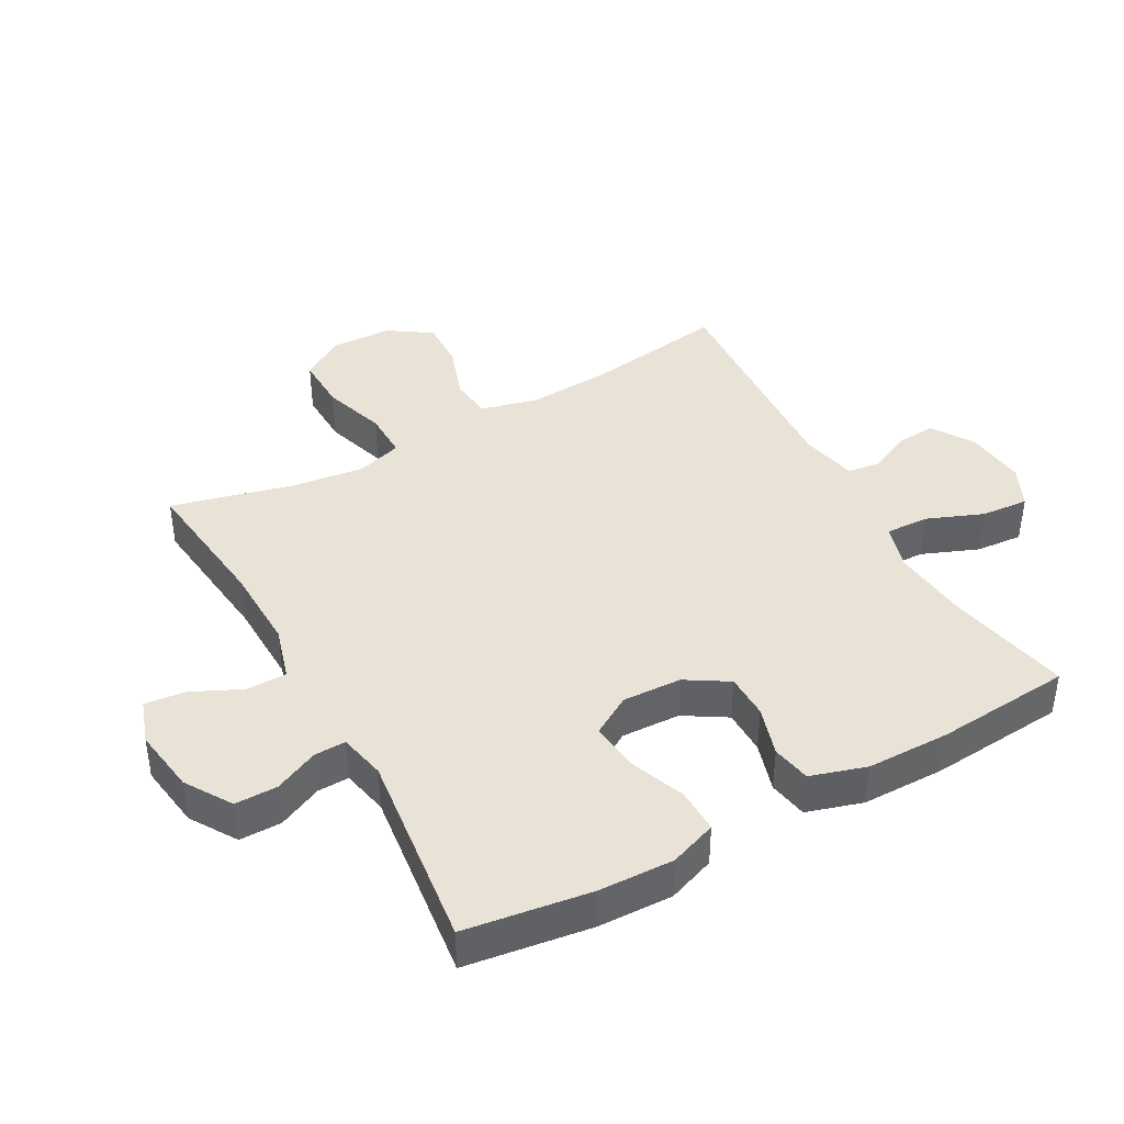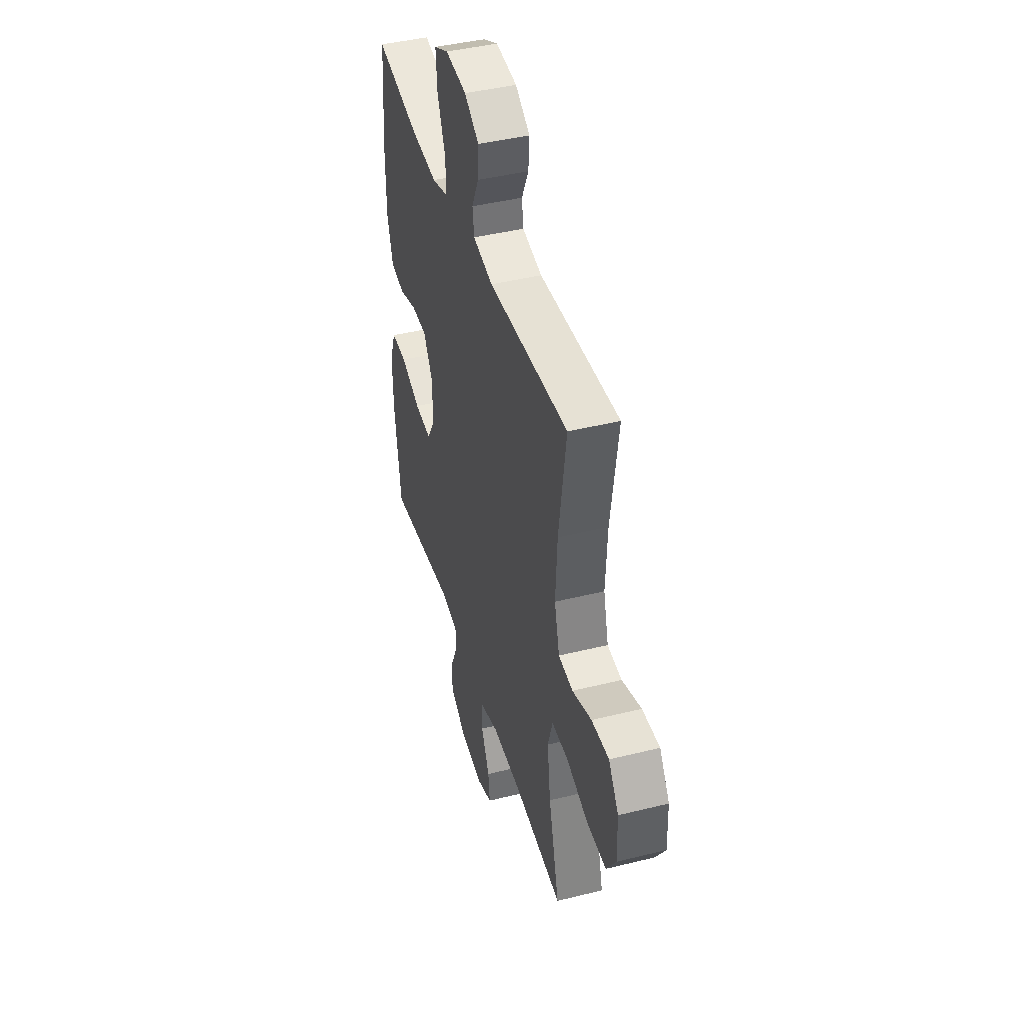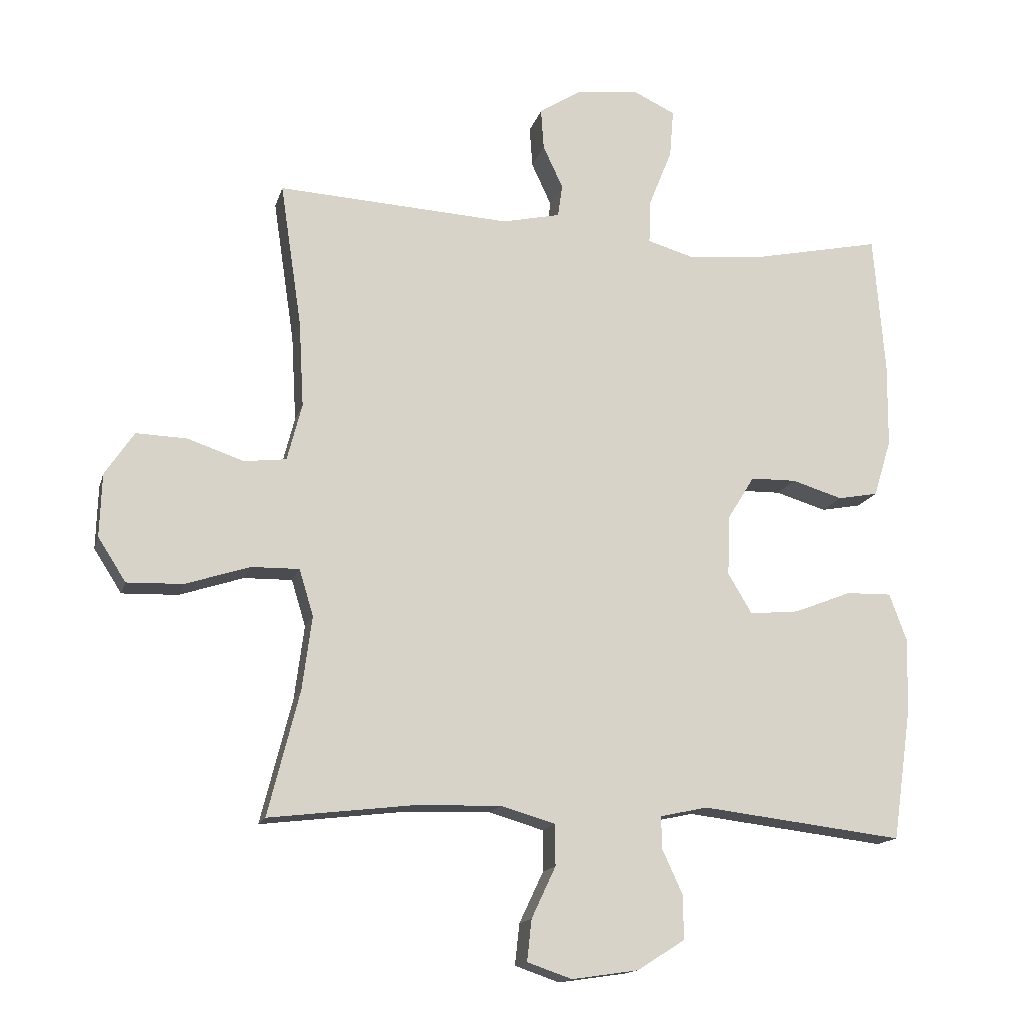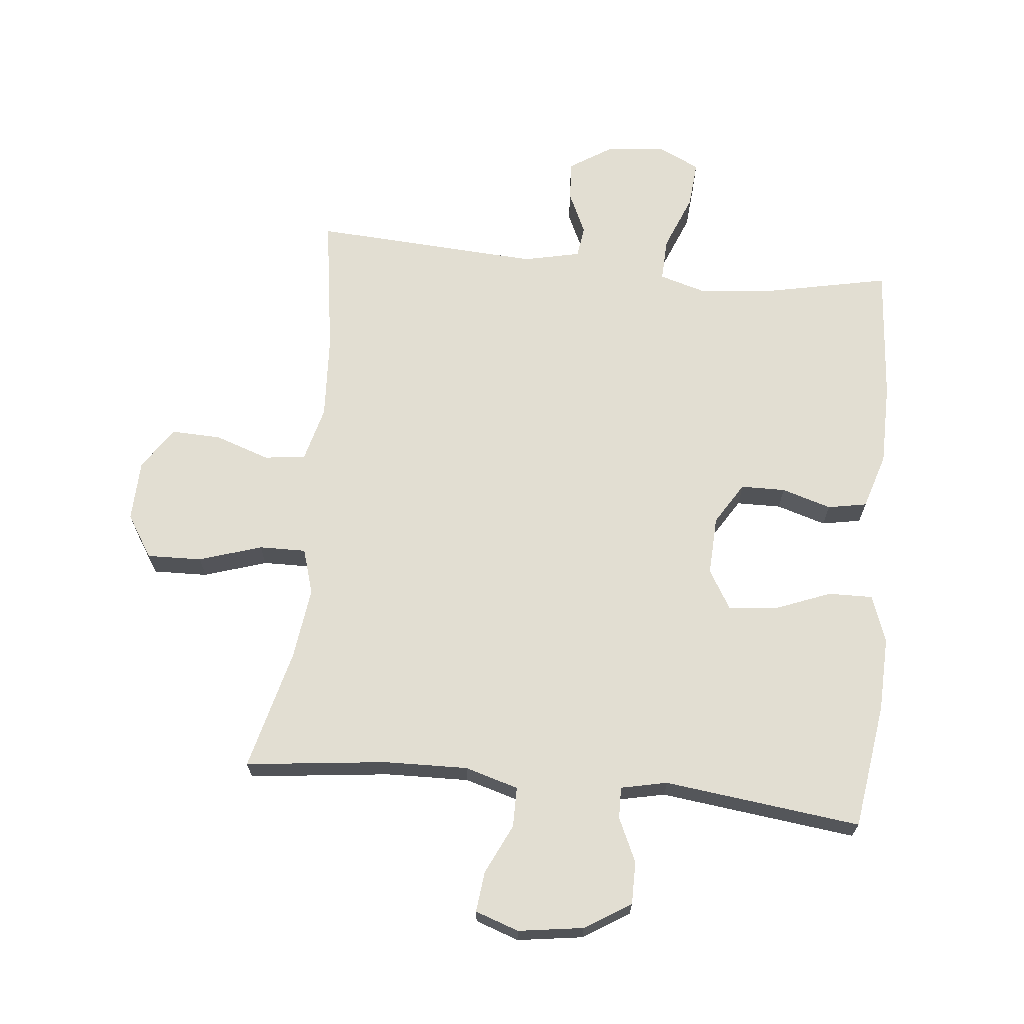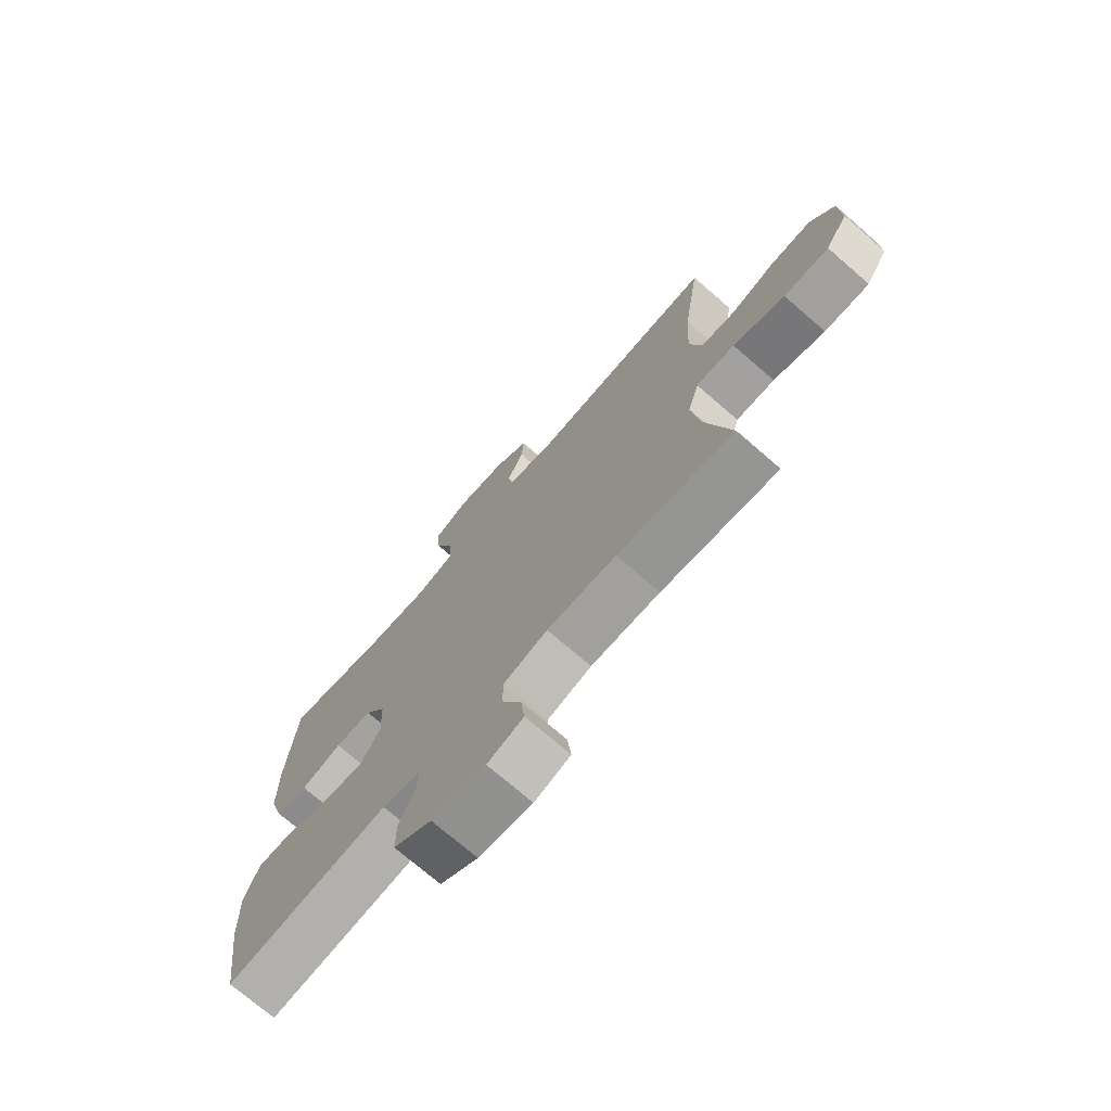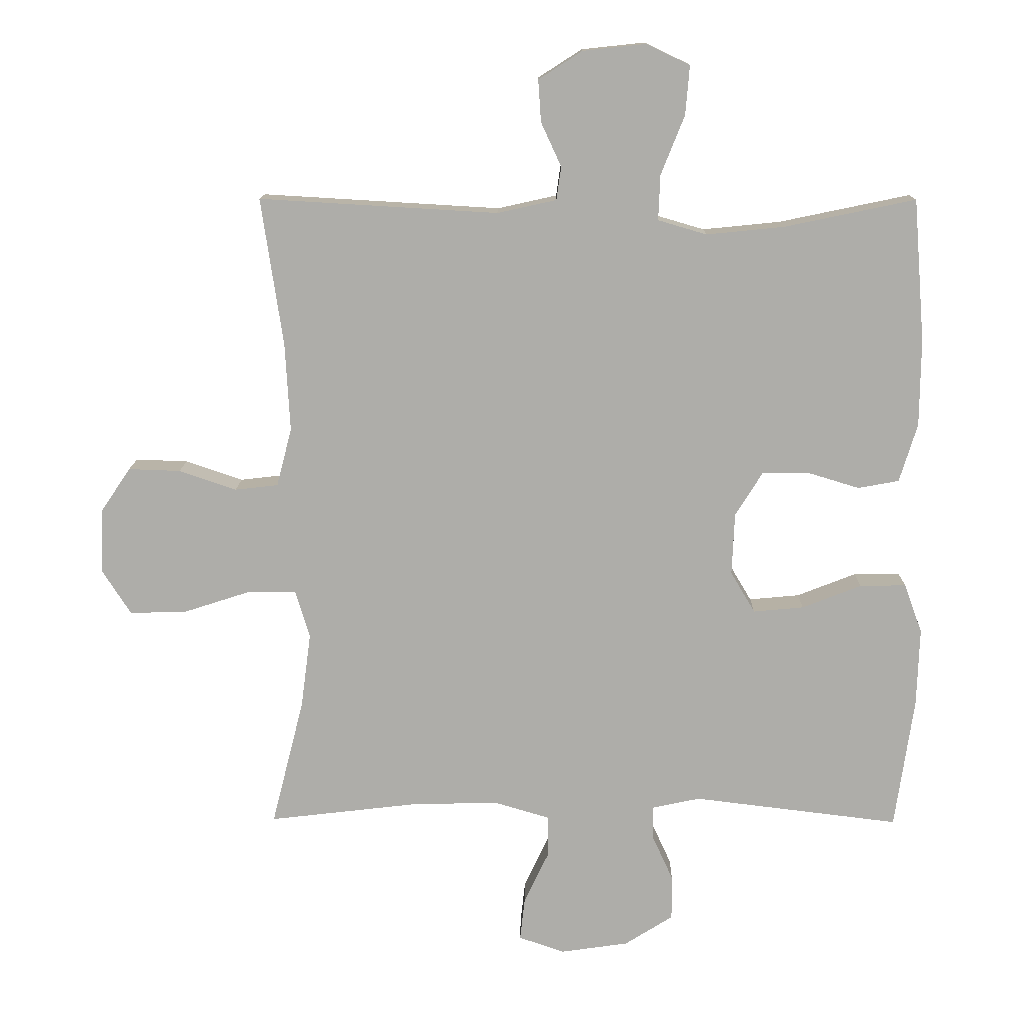
<metadata>
{"format":"obj","ext":"obj","renderer":"f3d","projection":"perspective","resolution":1024,"background":"white","views":[{"elev":41.5,"azim":-119.0,"up":"+Y"},{"elev":42.8,"azim":73.5,"up":"+Z"},{"elev":-15.0,"azim":166.0,"up":"+Z"},{"elev":67.8,"azim":-174.2,"up":"+Y"},{"elev":-73.0,"azim":49.1,"up":"+Z"},{"elev":12.8,"azim":-179.2,"up":"+Z"}]}
</metadata>
<code>
o path6114
v -0.2165 0.0375 -0.4599
v -0.1425 0.0375 -0.4757
v -0.1436 0.0375 -0.5262
v -0.1756 0.0375 -0.5961
v -0.1758 0.0375 -0.664
v -0.1022 0.0375 -0.7104
v 0.001698 0.0375 -0.7256
v 0.0713 0.0375 -0.7015
v 0.06417 0.0375 -0.6372
v 0.02651 0.0375 -0.5573
v 0.02668 0.0375 -0.4933
v 0.112 0.0375 -0.4682
v 0.2458 0.0375 -0.4718
v 0.4709 0.0375 -0.4981
v 0.4218 0.0375 -0.3043
v 0.4066 0.0375 -0.1894
v 0.4286 0.0375 -0.1168
v 0.5034 0.0375 -0.1179
v 0.6036 0.0375 -0.1503
v 0.6909 0.0375 -0.1529
v 0.7342 0.0375 -0.08485
v 0.731 0.0375 0.01334
v 0.6855 0.0375 0.08097
v 0.6064 0.0375 0.07815
v 0.519 0.0375 0.04835
v 0.4531 0.0375 0.05586
v 0.4301 0.0375 0.1449
v 0.4376 0.0375 0.2795
v 0.4709 0.0375 0.5036
v 0.1073 0.0375 0.4823
v 0.01709 0.0375 0.5023
v 0.00983 0.0375 0.5527
v 0.04083 0.0375 0.6196
v 0.04511 0.0375 0.6833
v -0.02124 0.0375 0.7258
v -0.1179 0.0375 0.7361
v -0.1834 0.0375 0.7048
v -0.1772 0.0375 0.6302
v -0.1413 0.0375 0.5405
v -0.1386 0.0375 0.4718
v -0.2127 0.0375 0.45
v -0.331 0.0375 0.4619
v -0.531 0.0375 0.5036
v -0.5484 0.0375 0.286
v -0.5471 0.0375 0.1544
v -0.5198 0.0375 0.06557
v -0.4574 0.0375 0.05402
v -0.3782 0.0375 0.07812
v -0.3071 0.0375 0.07712
v -0.2658 0.0375 0.01018
v -0.2617 0.0375 -0.08399
v -0.299 0.0375 -0.1468
v -0.3758 0.0375 -0.1396
v -0.4657 0.0375 -0.1044
v -0.5362 0.0375 -0.1029
v -0.5638 0.0375 -0.1781
v -0.5599 0.0375 -0.2972
v -0.531 0.0375 -0.4981
v -0.2165 -0.0375 -0.4599
v -0.1425 -0.0375 -0.4757
v -0.1436 -0.0375 -0.5262
v -0.1756 -0.0375 -0.5961
v -0.1758 -0.0375 -0.664
v -0.1022 -0.0375 -0.7104
v 0.001698 -0.0375 -0.7256
v 0.0713 -0.0375 -0.7015
v 0.06417 -0.0375 -0.6372
v 0.02651 -0.0375 -0.5573
v 0.02668 -0.0375 -0.4933
v 0.112 -0.0375 -0.4682
v 0.2458 -0.0375 -0.4718
v 0.4709 -0.0375 -0.4981
v 0.4218 -0.0375 -0.3043
v 0.4066 -0.0375 -0.1894
v 0.4286 -0.0375 -0.1168
v 0.5034 -0.0375 -0.1179
v 0.6036 -0.0375 -0.1503
v 0.6909 -0.0375 -0.1529
v 0.7342 -0.0375 -0.08485
v 0.731 -0.0375 0.01334
v 0.6855 -0.0375 0.08097
v 0.6064 -0.0375 0.07815
v 0.519 -0.0375 0.04835
v 0.4531 -0.0375 0.05586
v 0.4301 -0.0375 0.1449
v 0.4376 -0.0375 0.2795
v 0.4709 -0.0375 0.5036
v 0.1073 -0.0375 0.4823
v 0.01709 -0.0375 0.5023
v 0.00983 -0.0375 0.5527
v 0.04083 -0.0375 0.6196
v 0.04511 -0.0375 0.6833
v -0.02124 -0.0375 0.7258
v -0.1179 -0.0375 0.7361
v -0.1834 -0.0375 0.7048
v -0.1772 -0.0375 0.6302
v -0.1413 -0.0375 0.5405
v -0.1386 -0.0375 0.4718
v -0.2127 -0.0375 0.45
v -0.331 -0.0375 0.4619
v -0.531 -0.0375 0.5036
v -0.5484 -0.0375 0.286
v -0.5471 -0.0375 0.1544
v -0.5198 -0.0375 0.06557
v -0.4574 -0.0375 0.05402
v -0.3782 -0.0375 0.07812
v -0.3071 -0.0375 0.07712
v -0.2658 -0.0375 0.01018
v -0.2617 -0.0375 -0.08399
v -0.299 -0.0375 -0.1468
v -0.3758 -0.0375 -0.1396
v -0.4657 -0.0375 -0.1044
v -0.5362 -0.0375 -0.1029
v -0.5638 -0.0375 -0.1781
v -0.5599 -0.0375 -0.2972
v -0.531 -0.0375 -0.4981
v -0.1022 0.0375 -0.7104
v 0.001698 0.0375 -0.7256
v 0.0713 0.0375 -0.7015
v 0.0713 0.0375 -0.7015
v -0.1758 0.0375 -0.664
v 0.06417 0.0375 -0.6372
v -0.1756 0.0375 -0.5961
v 0.02651 0.0375 -0.5573
v -0.1436 0.0375 -0.5262
v 0.02668 0.0375 -0.4933
v 0.02668 0.0375 -0.4933
v -0.1425 0.0375 -0.4757
v -0.1425 0.0375 -0.4757
v 0.112 0.0375 -0.4682
v 0.2458 0.0375 -0.4718
v 0.4709 0.0375 -0.4981
v 0.4709 0.0375 -0.4981
v -0.2165 0.0375 -0.4599
v -0.531 0.0375 -0.4981
v -0.531 0.0375 -0.4981
v 0.4218 0.0375 -0.3043
v -0.5599 0.0375 -0.2972
v 0.4066 0.0375 -0.1894
v -0.5638 0.0375 -0.1781
v 0.4286 0.0375 -0.1168
v 0.4286 0.0375 -0.1168
v -0.5362 0.0375 -0.1029
v -0.5362 0.0375 -0.1029
v -0.299 0.0375 -0.1468
v -0.299 0.0375 -0.1468
v -0.3758 0.0375 -0.1396
v 0.6036 0.0375 -0.1503
v 0.6909 0.0375 -0.1529
v 0.7342 0.0375 -0.08485
v 0.5034 0.0375 -0.1179
v -0.2617 0.0375 -0.08399
v -0.4657 0.0375 -0.1044
v 0.731 0.0375 0.01334
v -0.2658 0.0375 0.01018
v -0.3071 0.0375 0.07712
v 0.6855 0.0375 0.08097
v 0.519 0.0375 0.04835
v 0.4531 0.0375 0.05586
v 0.4531 0.0375 0.05586
v 0.6064 0.0375 0.07815
v -0.5198 0.0375 0.06557
v -0.5198 0.0375 0.06557
v -0.4574 0.0375 0.05402
v -0.3782 0.0375 0.07812
v 0.4301 0.0375 0.1449
v -0.5471 0.0375 0.1544
v 0.4376 0.0375 0.2795
v -0.5484 0.0375 0.286
v -0.531 0.0375 0.5036
v -0.531 0.0375 0.5036
v -0.331 0.0375 0.4619
v -0.2127 0.0375 0.45
v -0.1386 0.0375 0.4718
v -0.1386 0.0375 0.4718
v -0.1413 0.0375 0.5405
v 0.1073 0.0375 0.4823
v 0.01709 0.0375 0.5023
v 0.01709 0.0375 0.5023
v 0.4709 0.0375 0.5036
v 0.4709 0.0375 0.5036
v 0.00983 0.0375 0.5527
v -0.1772 0.0375 0.6302
v 0.04083 0.0375 0.6196
v 0.04511 0.0375 0.6833
v 0.04511 0.0375 0.6833
v -0.1834 0.0375 0.7048
v -0.1834 0.0375 0.7048
v -0.02124 0.0375 0.7258
v -0.1179 0.0375 0.7361
v -0.1022 -0.0375 -0.7104
v 0.001698 -0.0375 -0.7256
v 0.0713 -0.0375 -0.7015
v 0.0713 -0.0375 -0.7015
v -0.1758 -0.0375 -0.664
v 0.06417 -0.0375 -0.6372
v -0.1756 -0.0375 -0.5961
v 0.02651 -0.0375 -0.5573
v -0.1436 -0.0375 -0.5262
v 0.02668 -0.0375 -0.4933
v 0.02668 -0.0375 -0.4933
v -0.1425 -0.0375 -0.4757
v -0.1425 -0.0375 -0.4757
v 0.112 -0.0375 -0.4682
v 0.2458 -0.0375 -0.4718
v 0.4709 -0.0375 -0.4981
v 0.4709 -0.0375 -0.4981
v -0.2165 -0.0375 -0.4599
v -0.531 -0.0375 -0.4981
v -0.531 -0.0375 -0.4981
v 0.4218 -0.0375 -0.3043
v -0.5599 -0.0375 -0.2972
v 0.4066 -0.0375 -0.1894
v -0.5638 -0.0375 -0.1781
v 0.4286 -0.0375 -0.1168
v 0.4286 -0.0375 -0.1168
v -0.5362 -0.0375 -0.1029
v -0.5362 -0.0375 -0.1029
v -0.299 -0.0375 -0.1468
v -0.299 -0.0375 -0.1468
v -0.3758 -0.0375 -0.1396
v 0.6036 -0.0375 -0.1503
v 0.6909 -0.0375 -0.1529
v 0.7342 -0.0375 -0.08485
v 0.5034 -0.0375 -0.1179
v -0.2617 -0.0375 -0.08399
v -0.4657 -0.0375 -0.1044
v 0.731 -0.0375 0.01334
v -0.2658 -0.0375 0.01018
v -0.3071 -0.0375 0.07712
v 0.6855 -0.0375 0.08097
v 0.519 -0.0375 0.04835
v 0.4531 -0.0375 0.05586
v 0.4531 -0.0375 0.05586
v 0.6064 -0.0375 0.07815
v -0.5198 -0.0375 0.06557
v -0.5198 -0.0375 0.06557
v -0.4574 -0.0375 0.05402
v -0.3782 -0.0375 0.07812
v 0.4301 -0.0375 0.1449
v -0.5471 -0.0375 0.1544
v 0.4376 -0.0375 0.2795
v -0.5484 -0.0375 0.286
v -0.531 -0.0375 0.5036
v -0.531 -0.0375 0.5036
v -0.331 -0.0375 0.4619
v -0.2127 -0.0375 0.45
v -0.1386 -0.0375 0.4718
v -0.1386 -0.0375 0.4718
v -0.1413 -0.0375 0.5405
v 0.1073 -0.0375 0.4823
v 0.01709 -0.0375 0.5023
v 0.01709 -0.0375 0.5023
v 0.4709 -0.0375 0.5036
v 0.4709 -0.0375 0.5036
v 0.00983 -0.0375 0.5527
v -0.1772 -0.0375 0.6302
v 0.04083 -0.0375 0.6196
v 0.04511 -0.0375 0.6833
v 0.04511 -0.0375 0.6833
v -0.1834 -0.0375 0.7048
v -0.1834 -0.0375 0.7048
v -0.02124 -0.0375 0.7258
v -0.1179 -0.0375 0.7361
f 243 239 246
f 227 214 221
f 233 225 232
f 209 208 212
f 213 205 211
f 204 205 213
f 208 221 212
f 252 248 251
f 232 222 235
f 217 214 227
f 241 239 243
f 212 221 214
f 219 202 226
f 235 228 231
f 261 257 264
f 235 222 228
f 248 252 250
f 192 198 191
f 204 226 200
f 221 208 219
f 251 242 254
f 259 263 258
f 202 199 200
f 224 222 223
f 250 256 257
f 240 215 233
f 233 215 225
f 258 263 256
f 226 202 200
f 195 191 197
f 264 257 263
f 219 208 202
f 228 222 224
f 191 198 197
f 225 222 232
f 238 241 236
f 196 192 193
f 229 215 240
f 257 256 263
f 256 250 252
f 248 230 229
f 229 226 215
f 248 229 251
f 226 204 213
f 247 230 248
f 198 192 196
f 251 240 242
f 215 226 213
f 200 199 198
f 197 198 199
f 251 229 240
f 211 205 206
f 239 241 238
f 246 239 230
f 244 243 246
f 246 230 247
f 6 7 65 64
f 7 120 194 65
f 5 6 64 63
f 8 9 67 66
f 4 5 63 62
f 9 10 68 67
f 3 4 62 61
f 10 127 201 68
f 129 3 61 203
f 11 12 70 69
f 13 133 207 71
f 1 2 60 59
f 12 13 71 70
f 136 1 59 210
f 14 15 73 72
f 57 58 116 115
f 15 16 74 73
f 56 57 115 114
f 16 142 216 74
f 144 56 114 218
f 146 53 111 220
f 19 20 78 77
f 20 21 79 78
f 18 19 77 76
f 51 52 110 109
f 54 55 113 112
f 53 54 112 111
f 17 18 76 75
f 21 22 80 79
f 50 51 109 108
f 49 50 108 107
f 22 23 81 80
f 25 160 234 83
f 24 25 83 82
f 23 24 82 81
f 163 47 105 237
f 47 48 106 105
f 26 27 85 84
f 45 46 104 103
f 48 49 107 106
f 27 28 86 85
f 44 45 103 102
f 171 44 102 245
f 42 43 101 100
f 41 42 100 99
f 175 41 99 249
f 39 40 98 97
f 30 179 253 88
f 181 30 88 255
f 28 29 87 86
f 31 32 90 89
f 38 39 97 96
f 32 33 91 90
f 33 186 260 91
f 188 38 96 262
f 34 35 93 92
f 36 37 95 94
f 35 36 94 93
f 169 172 165
f 153 147 140
f 159 158 151
f 135 138 134
f 139 137 131
f 130 139 131
f 134 138 147
f 178 177 174
f 158 161 148
f 143 153 140
f 167 169 165
f 138 140 147
f 145 152 128
f 161 157 154
f 187 190 183
f 161 154 148
f 174 176 178
f 118 117 124
f 130 126 152
f 147 145 134
f 177 180 168
f 185 184 189
f 128 126 125
f 150 149 148
f 176 183 182
f 166 159 141
f 159 151 141
f 184 182 189
f 152 126 128
f 121 123 117
f 190 189 183
f 145 128 134
f 154 150 148
f 117 123 124
f 151 158 148
f 164 162 167
f 122 119 118
f 155 166 141
f 183 189 182
f 182 178 176
f 174 155 156
f 155 141 152
f 174 177 155
f 152 139 130
f 173 174 156
f 124 122 118
f 177 168 166
f 141 139 152
f 126 124 125
f 123 125 124
f 177 166 155
f 137 132 131
f 165 164 167
f 172 156 165
f 170 172 169
f 172 173 156

</code>
